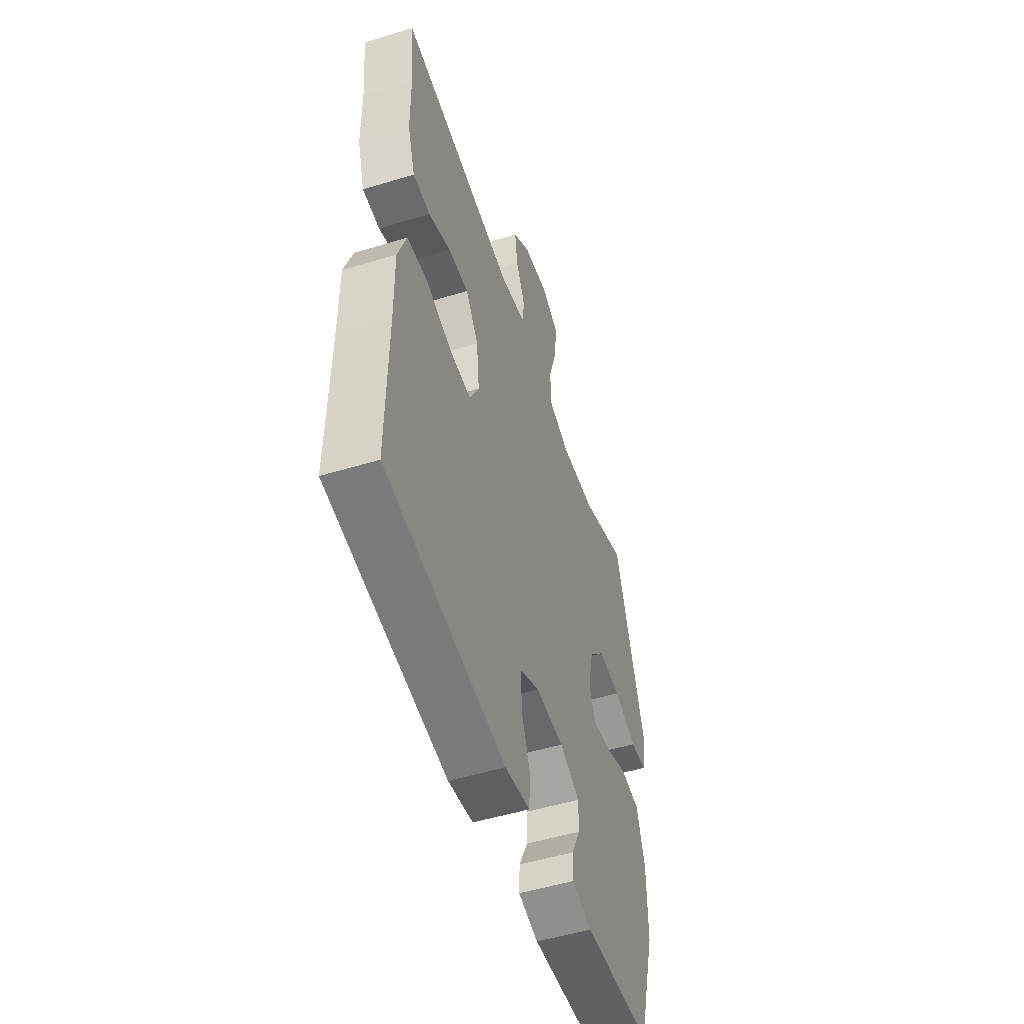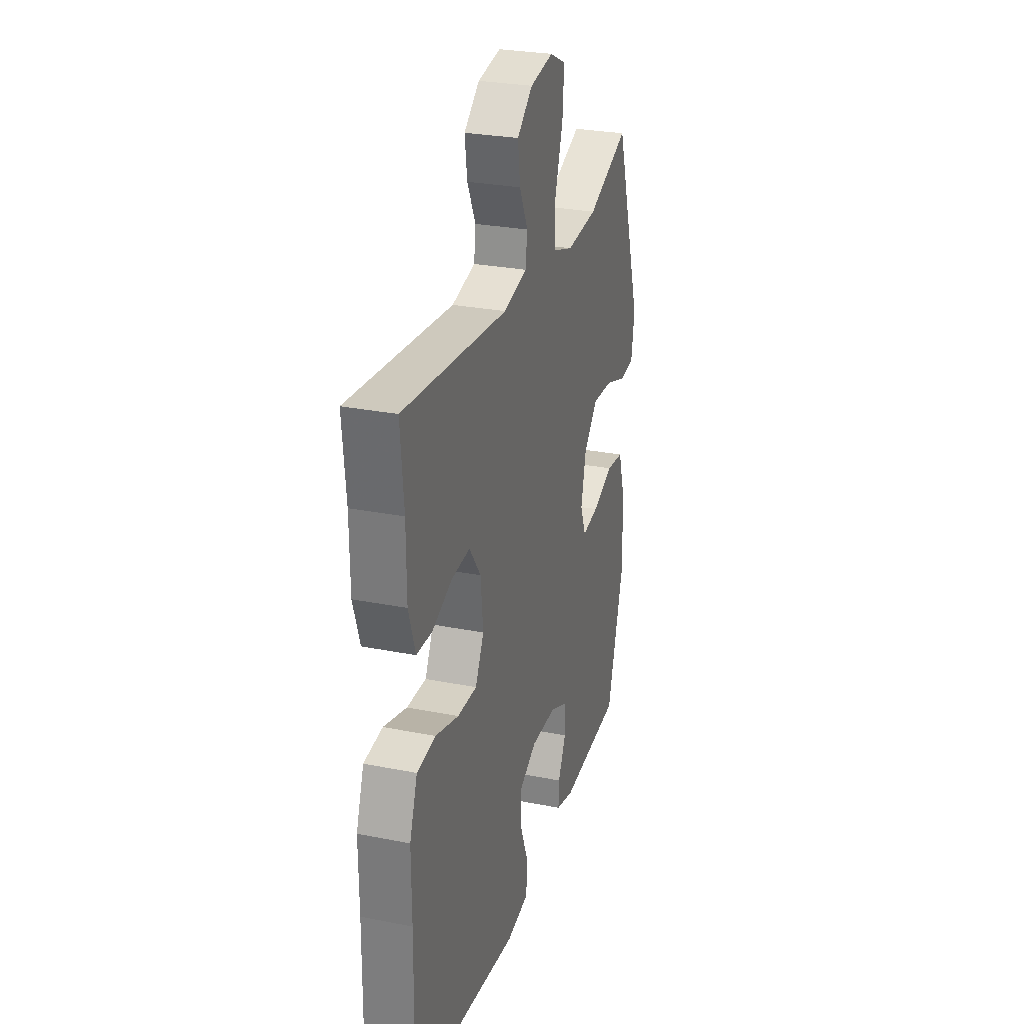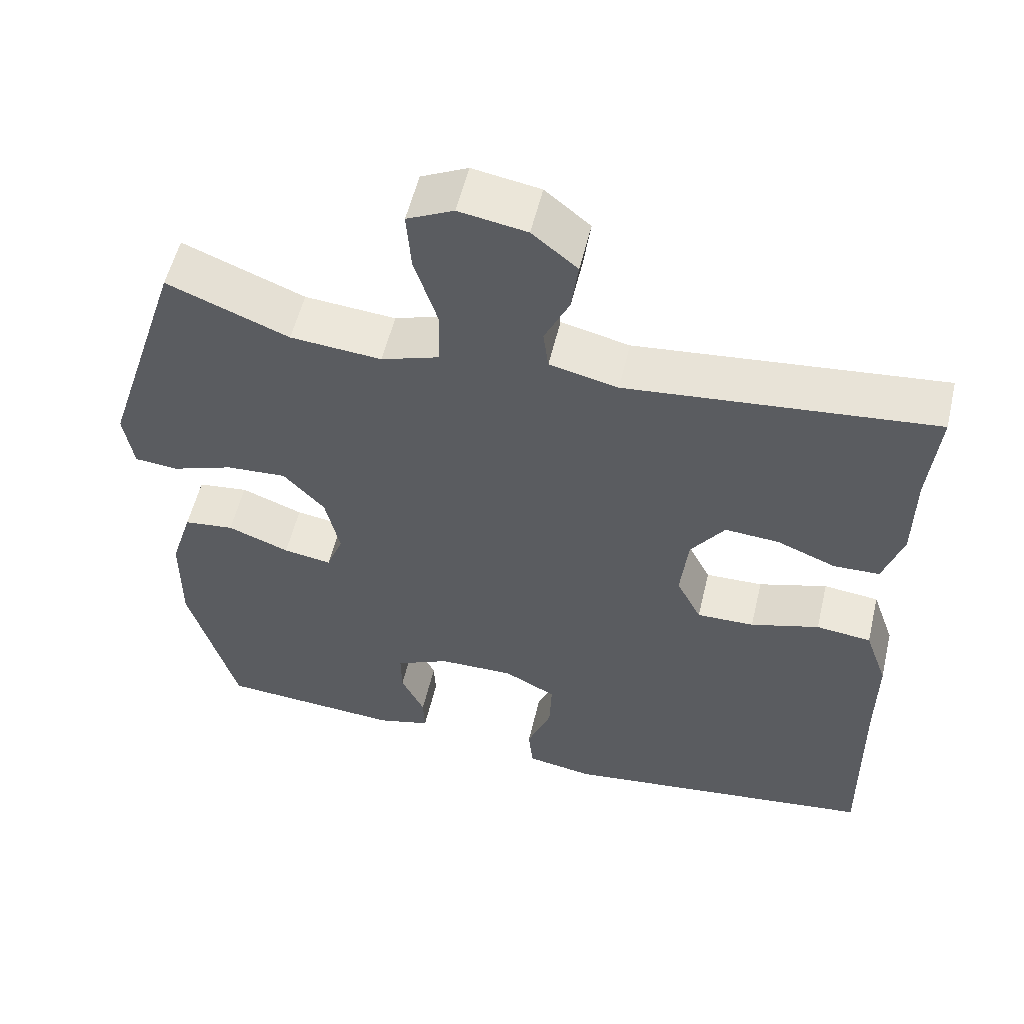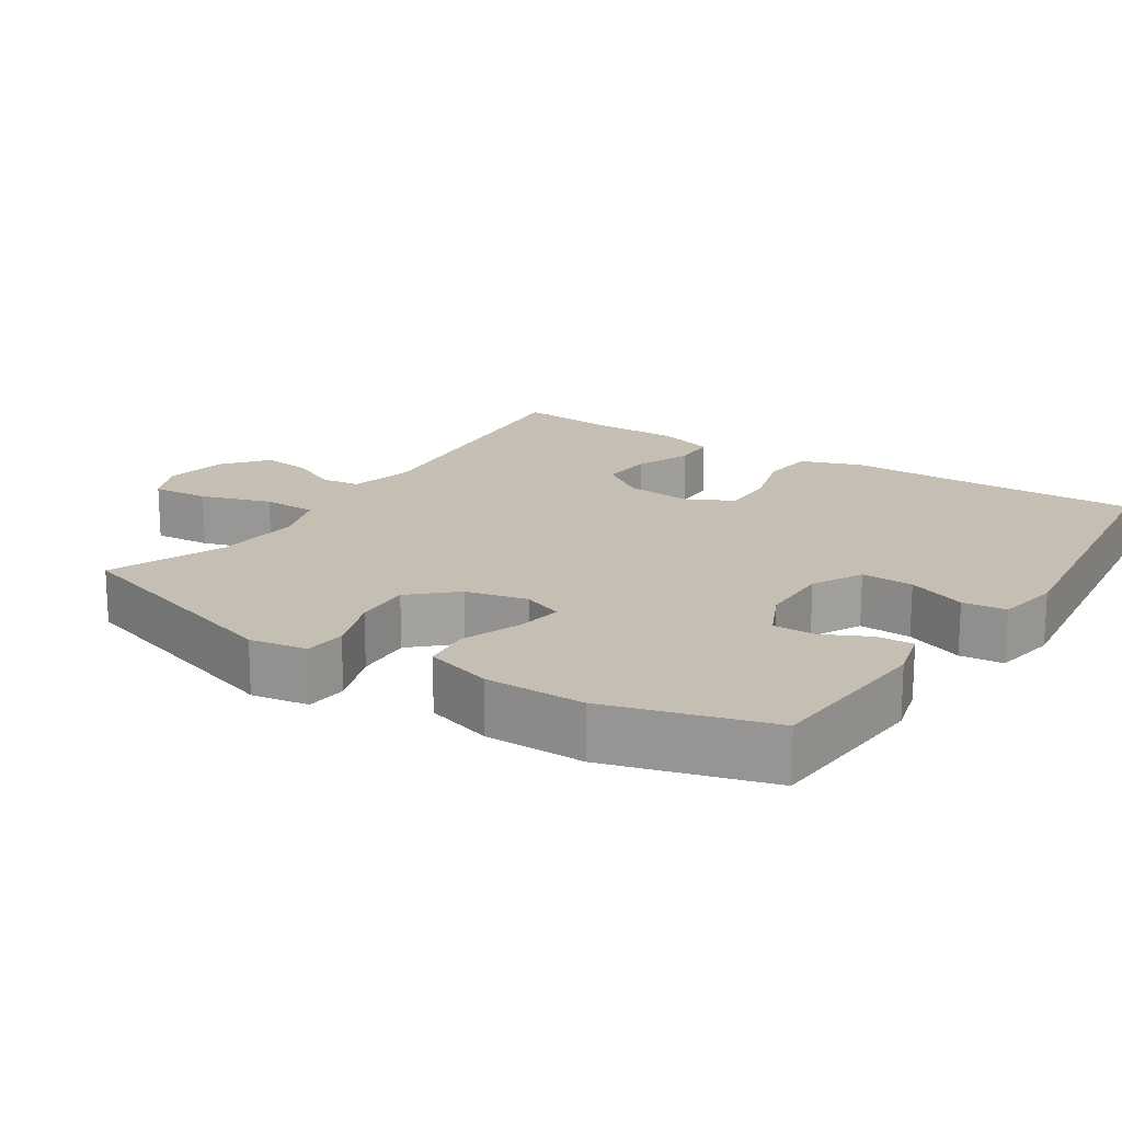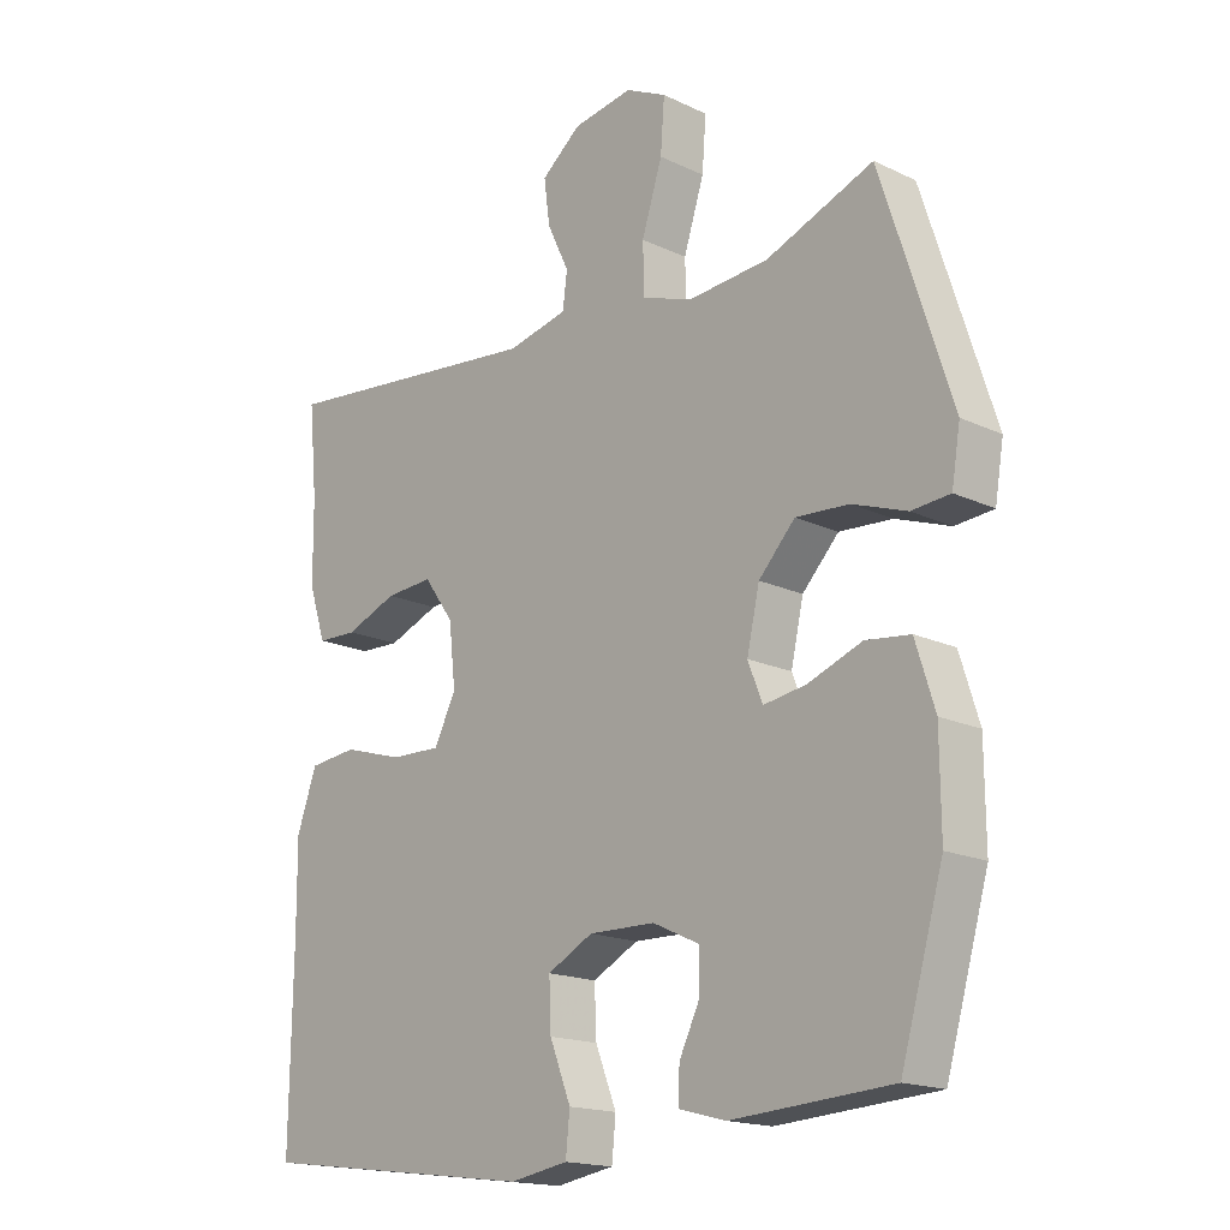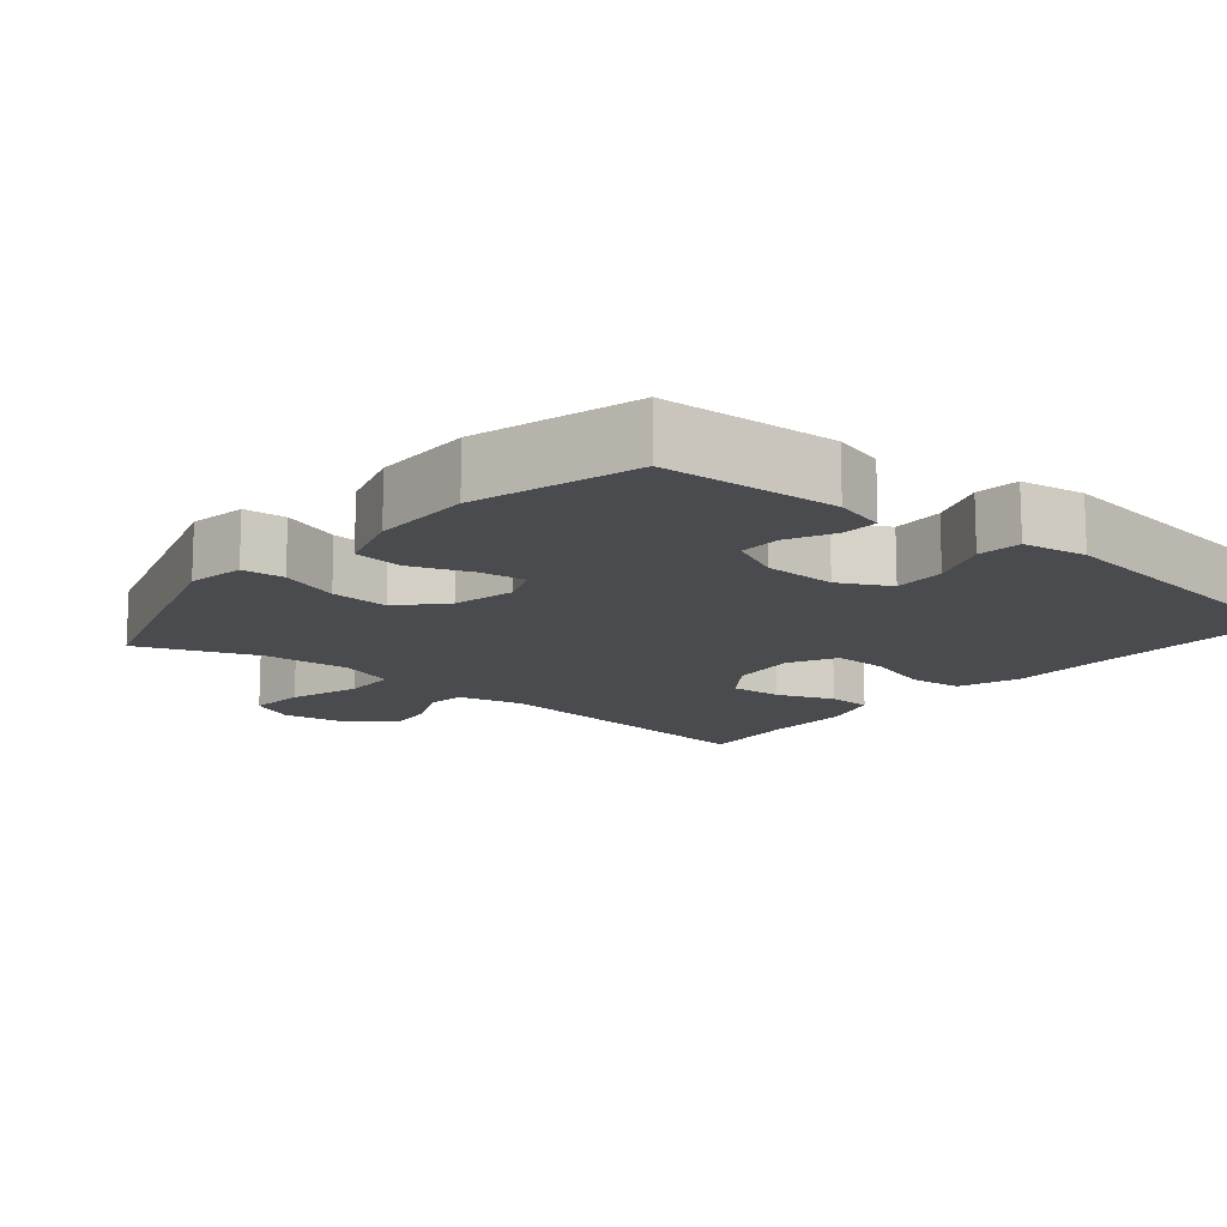
<metadata>
{"format":"obj","ext":"obj","renderer":"f3d","projection":"perspective","resolution":1024,"background":"white","views":[{"elev":-51.7,"azim":-71.8,"up":"+Z"},{"elev":28.0,"azim":-73.2,"up":"+Z"},{"elev":55.0,"azim":-166.7,"up":"+Z"},{"elev":17.6,"azim":123.1,"up":"+Y"},{"elev":-17.1,"azim":46.6,"up":"+Z"},{"elev":-13.8,"azim":139.9,"up":"+Y"}]}
</metadata>
<code>
v -0.5 0.07 0.5
v -0.093 0.07 0.458
v -0.002 0.07 0.479
v 0.005 0.07 0.532
v -0.028 0.07 0.601
v -0.037 0.07 0.669
v 0.023 0.07 0.718
v 0.113 0.07 0.733
v 0.175 0.07 0.703
v 0.169 0.07 0.624
v 0.138 0.07 0.527
v 0.14 0.07 0.452
v 0.217 0.07 0.426
v 0.338 0.07 0.436
v 0.5 0.07 0.5
v 0.606 0.07 0.171
v 0.593 0.07 0.092
v 0.535 0.07 0.087
v 0.453 0.07 0.116
v 0.373 0.07 0.121
v 0.318 0.07 0.062
v 0.299 0.07 -0.023
v 0.321 0.07 -0.079
v 0.385 0.07 -0.069
v 0.467 0.07 -0.038
v 0.534 0.07 -0.046
v 0.563 0.07 -0.139
v 0.564 0.07 -0.277
v 0.5 0.07 -0.5
v 0.259 0.07 -0.516
v 0.188 0.07 -0.497
v 0.19 0.07 -0.447
v 0.221 0.07 -0.383
v 0.222 0.07 -0.325
v 0.151 0.07 -0.292
v 0.051 0.07 -0.29
v -0.018 0.07 -0.326
v -0.015 0.07 -0.398
v 0.017 0.07 -0.479
v 0.011 0.07 -0.539
v -0.077 0.07 -0.554
v -0.5 0.07 -0.5
v -0.496 0.07 -0.217
v -0.497 0.07 -0.088
v -0.467 0.07 -0.003
v -0.394 0.07 0.005
v -0.303 0.07 -0.022
v -0.227 0.07 -0.024
v -0.194 0.07 0.041
v -0.204 0.07 0.133
v -0.249 0.07 0.196
v -0.321 0.07 0.191
v -0.399 0.07 0.16
v -0.46 0.07 0.162
v -0.486 0.07 0.242
v -0.487 0.07 0.364
v -0.5 0 0.5
v -0.093 0 0.458
v -0.002 0 0.479
v 0.005 0 0.532
v -0.028 0 0.601
v -0.037 0 0.669
v 0.023 0 0.718
v 0.113 0 0.733
v 0.175 0 0.703
v 0.169 0 0.624
v 0.138 0 0.527
v 0.14 0 0.452
v 0.217 0 0.426
v 0.338 0 0.436
v 0.5 0 0.5
v 0.606 0 0.171
v 0.593 0 0.092
v 0.535 0 0.087
v 0.453 0 0.116
v 0.373 0 0.121
v 0.318 0 0.062
v 0.299 0 -0.023
v 0.321 0 -0.079
v 0.385 0 -0.069
v 0.467 0 -0.038
v 0.534 0 -0.046
v 0.563 0 -0.139
v 0.564 0 -0.277
v 0.5 0 -0.5
v 0.259 0 -0.516
v 0.188 0 -0.497
v 0.19 0 -0.447
v 0.221 0 -0.383
v 0.222 0 -0.325
v 0.151 0 -0.292
v 0.051 0 -0.29
v -0.018 0 -0.326
v -0.015 0 -0.398
v 0.017 0 -0.479
v 0.011 0 -0.539
v -0.077 0 -0.554
v -0.5 0 -0.5
v -0.496 0 -0.217
v -0.497 0 -0.088
v -0.467 0 -0.003
v -0.394 0 0.005
v -0.303 0 -0.022
v -0.227 0 -0.024
v -0.194 0 0.041
v -0.204 0 0.133
v -0.249 0 0.196
v -0.321 0 0.191
v -0.399 0 0.16
v -0.46 0 0.162
v -0.486 0 0.242
v -0.487 0 0.364
f 53 54 55 56
f 52 53 56 1
f 51 52 1 2
f 50 51 2 3
f 49 50 3
f 44 45 46 47
f 43 44 47 48
f 42 43 48
f 41 42 48
f 38 39 40 41
f 37 38 41 48
f 36 37 48 49
f 30 31 32 33
f 30 33 34
f 29 30 34
f 28 29 34
f 27 28 34 35
f 24 25 26 27
f 23 24 27 35
f 16 17 18 19
f 14 15 16 19
f 13 14 19 20
f 12 13 20 21
f 8 9 10 11
f 8 11 12
f 7 8 12
f 4 5 6 7
f 4 7 12
f 3 4 12 21
f 22 23 35 36
f 22 36 49
f 3 21 22 49
f 112 111 110 109
f 57 112 109 108
f 58 57 108 107
f 59 58 107 106
f 59 106 105
f 103 102 101 100
f 104 103 100 99
f 104 99 98
f 104 98 97
f 97 96 95 94
f 104 97 94 93
f 105 104 93 92
f 89 88 87 86
f 90 89 86
f 90 86 85
f 90 85 84
f 91 90 84 83
f 83 82 81 80
f 91 83 80 79
f 75 74 73 72
f 75 72 71 70
f 76 75 70 69
f 77 76 69 68
f 67 66 65 64
f 68 67 64
f 68 64 63
f 63 62 61 60
f 68 63 60
f 77 68 60 59
f 92 91 79 78
f 105 92 78
f 105 78 77 59
f 1 57 58 2
f 2 58 59 3
f 3 59 60 4
f 4 60 61 5
f 5 61 62 6
f 6 62 63 7
f 7 63 64 8
f 8 64 65 9
f 9 65 66 10
f 10 66 67 11
f 11 67 68 12
f 12 68 69 13
f 13 69 70 14
f 14 70 71 15
f 15 71 72 16
f 16 72 73 17
f 17 73 74 18
f 18 74 75 19
f 19 75 76 20
f 20 76 77 21
f 21 77 78 22
f 22 78 79 23
f 23 79 80 24
f 24 80 81 25
f 25 81 82 26
f 26 82 83 27
f 27 83 84 28
f 28 84 85 29
f 29 85 86 30
f 30 86 87 31
f 31 87 88 32
f 32 88 89 33
f 33 89 90 34
f 34 90 91 35
f 35 91 92 36
f 36 92 93 37
f 37 93 94 38
f 38 94 95 39
f 39 95 96 40
f 40 96 97 41
f 41 97 98 42
f 42 98 99 43
f 43 99 100 44
f 44 100 101 45
f 45 101 102 46
f 46 102 103 47
f 47 103 104 48
f 48 104 105 49
f 49 105 106 50
f 50 106 107 51
f 51 107 108 52
f 52 108 109 53
f 53 109 110 54
f 54 110 111 55
f 55 111 112 56
f 56 112 57 1

</code>
